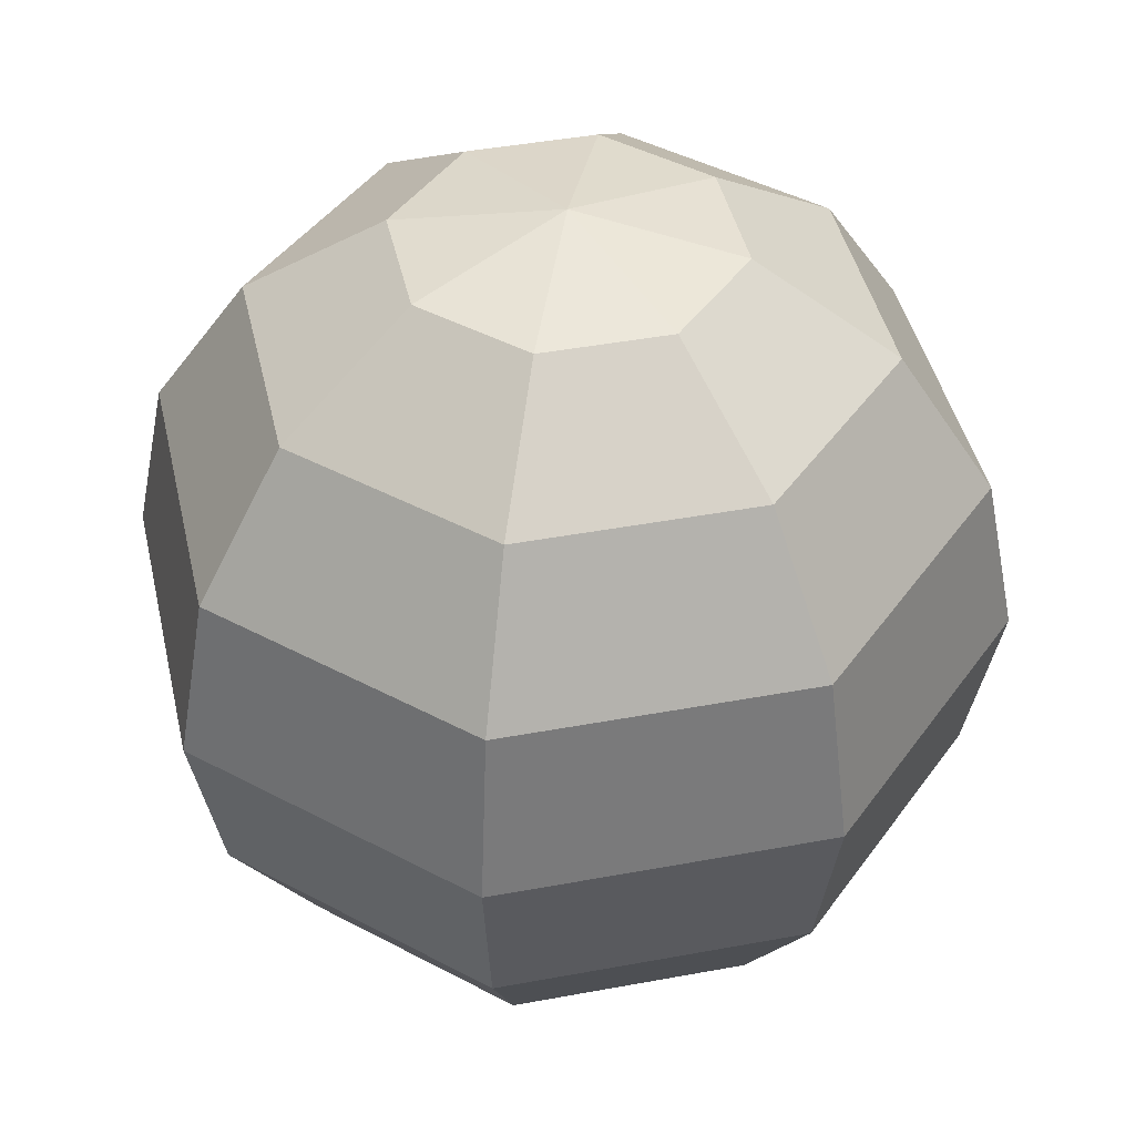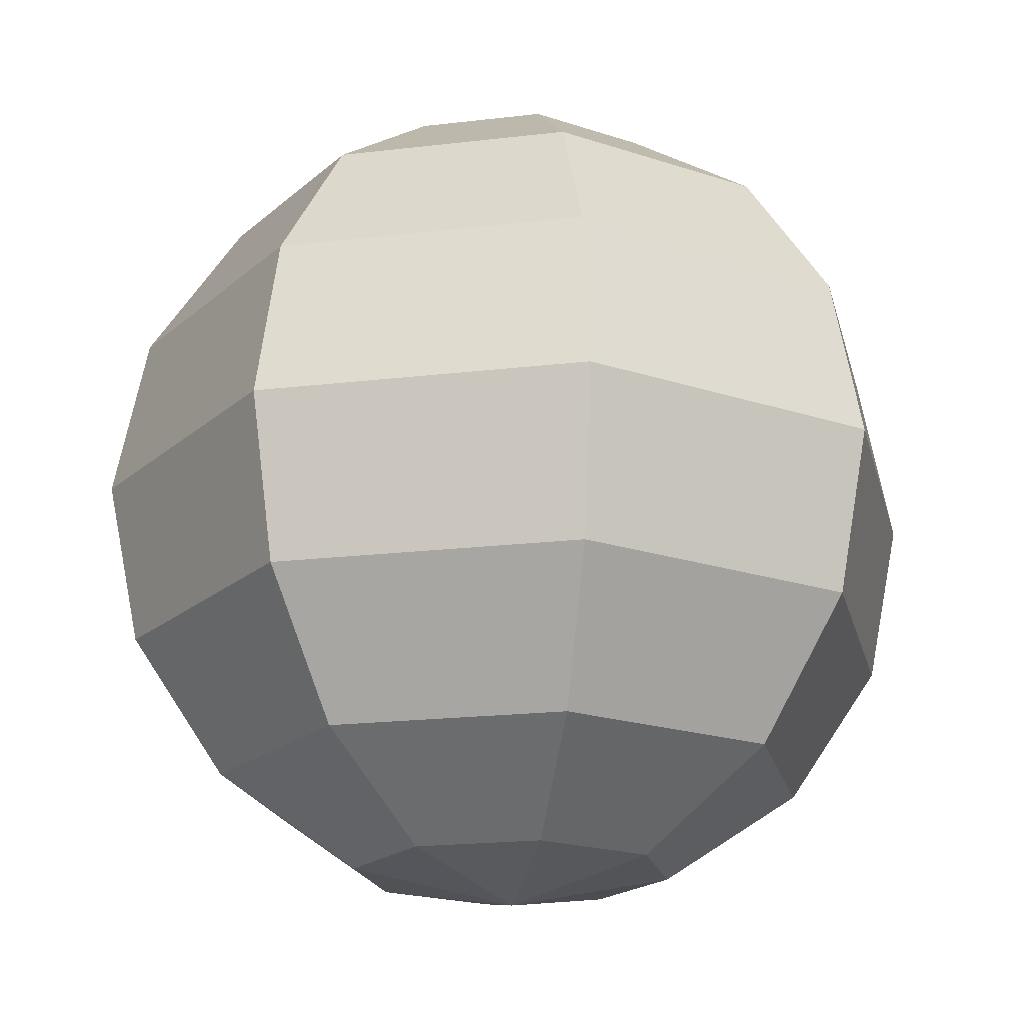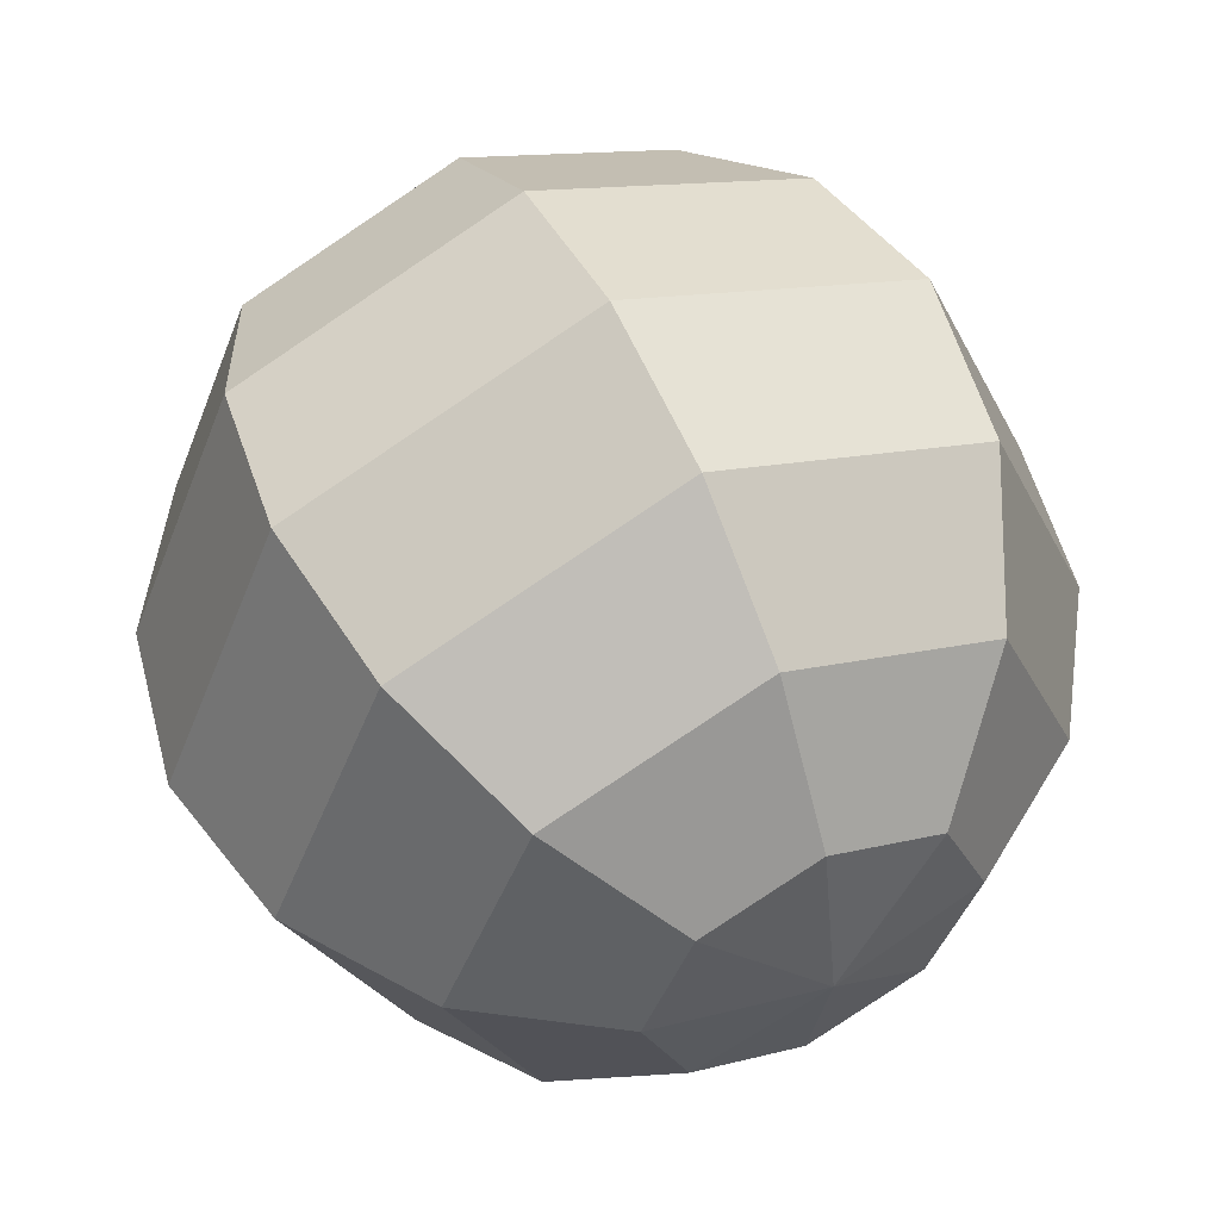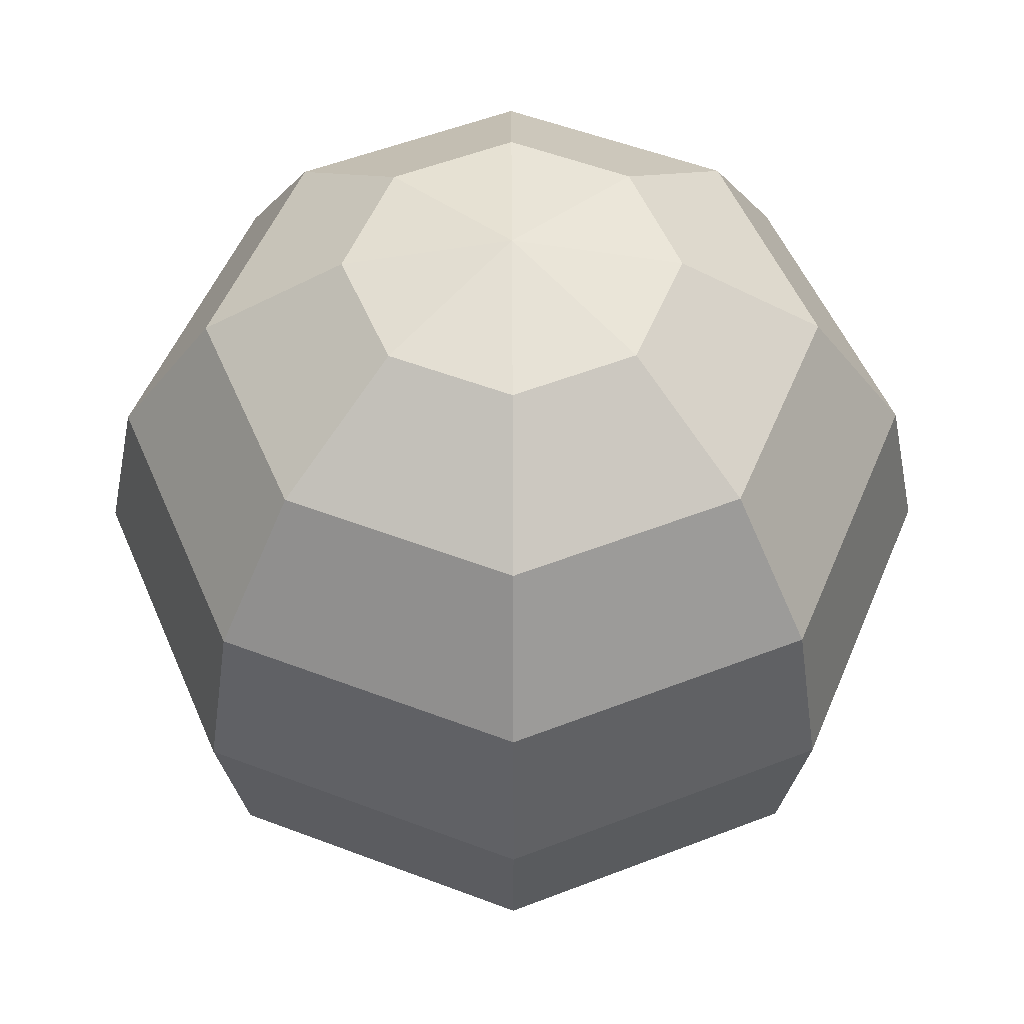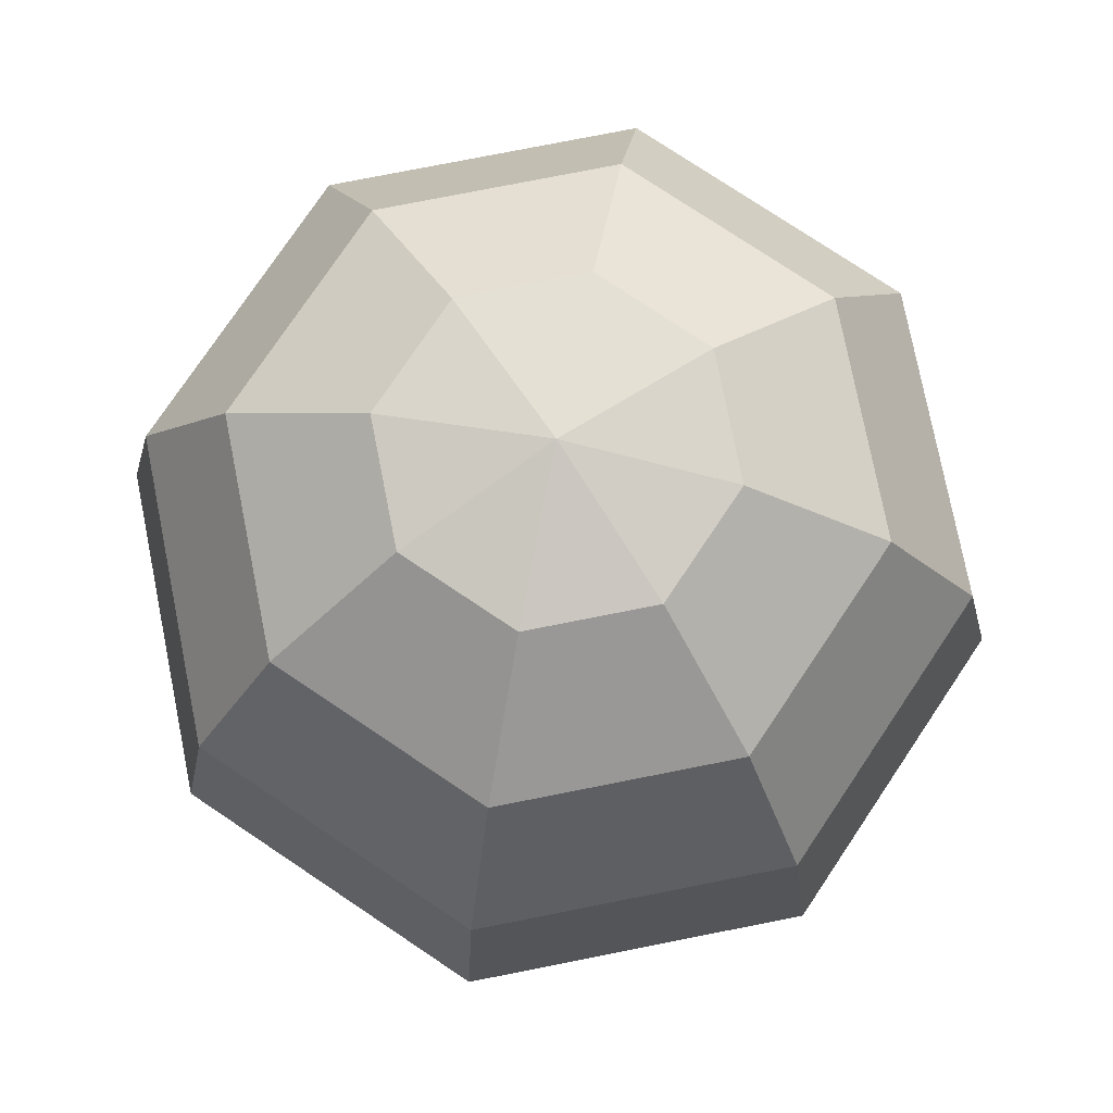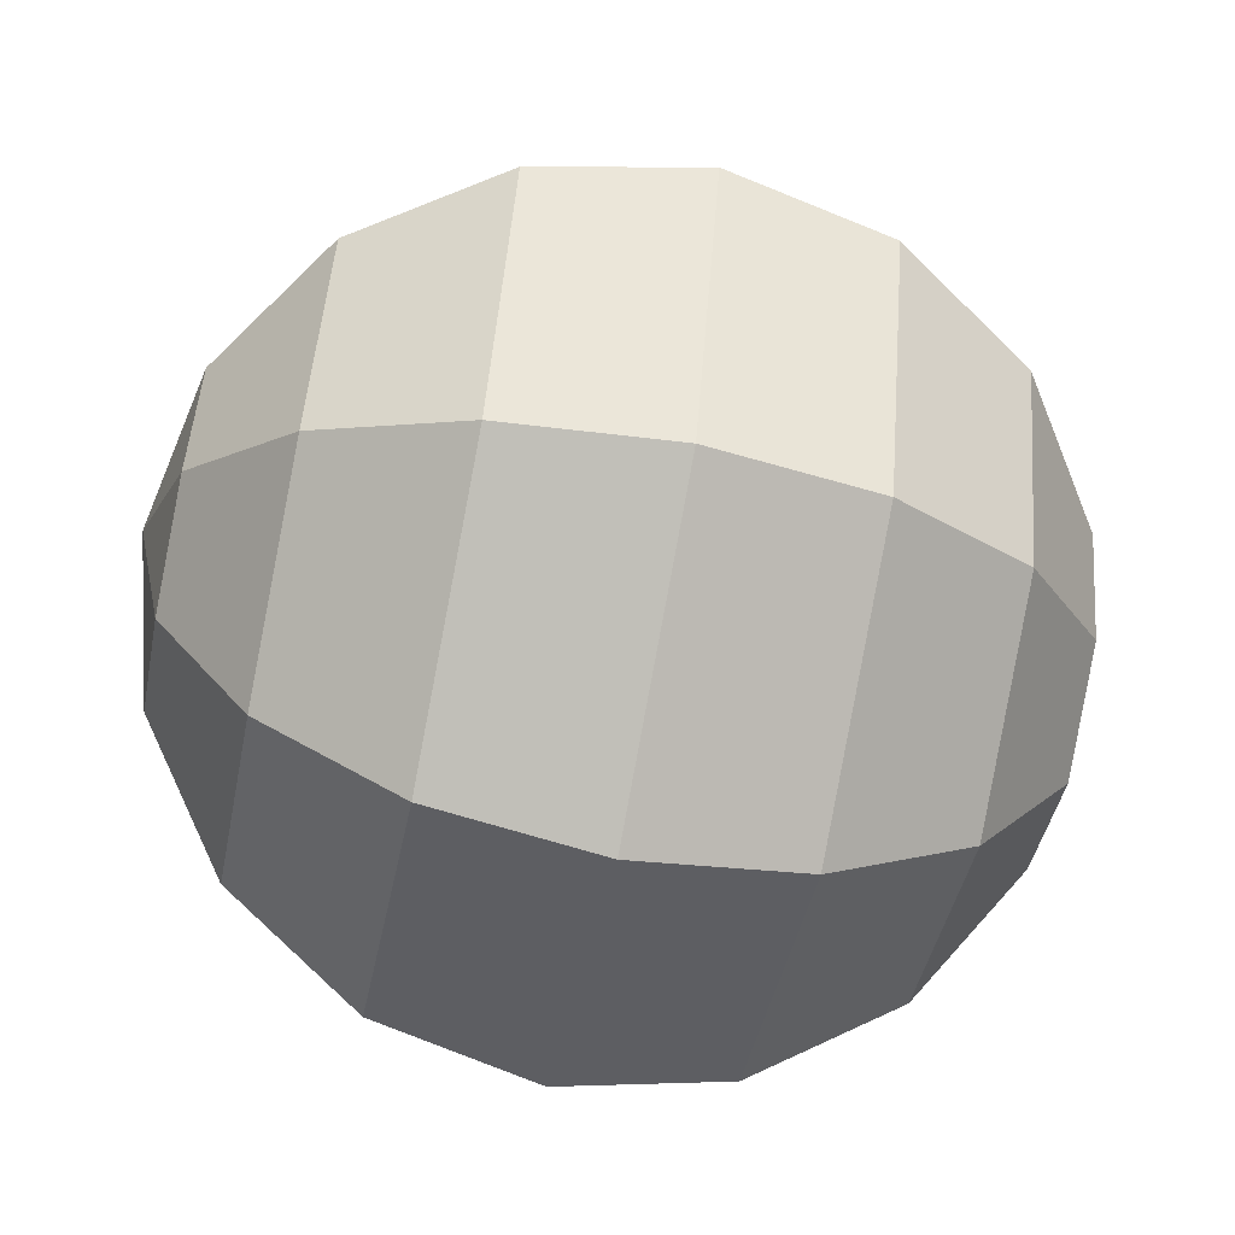
<metadata>
{"format":"obj","ext":"obj","renderer":"f3d","projection":"perspective","resolution":1024,"background":"white","views":[{"elev":42.9,"azim":55.0,"up":"+Y"},{"elev":-19.4,"azim":35.2,"up":"+Y"},{"elev":54.9,"azim":-25.9,"up":"+Z"},{"elev":52.9,"azim":44.8,"up":"+Y"},{"elev":76.5,"azim":146.3,"up":"+Y"},{"elev":-64.0,"azim":78.5,"up":"+Z"}]}
</metadata>
<code>
o Sphere_Sphere.001
v 0 18.13 -0.1379
v -0 18.16 -0
v 0.09753 18.13 -0.09753
v 0.1802 18.05 -0.1802
v 0.2355 17.93 -0.2355
v 0.2549 17.8 -0.2549
v 0.2355 17.66 -0.2355
v 0.1802 17.54 -0.1802
v 0.09753 17.46 -0.09753
v 0.1379 18.13 -0
v 0.2549 18.05 -0
v 0.333 17.93 -0
v 0.3604 17.8 -0
v 0.333 17.66 -0
v 0.2549 17.54 -0
v 0.1379 17.46 -0
v 0.09753 18.13 0.09753
v 0.1802 18.05 0.1802
v 0.2355 17.93 0.2355
v 0.2549 17.8 0.2549
v 0.2355 17.66 0.2355
v 0.1802 17.54 0.1802
v 0.09753 17.46 0.09753
v 0 18.13 0.1379
v 0 18.05 0.2549
v 0 17.93 0.333
v 0 17.8 0.3604
v 0 17.66 0.333
v 0 17.54 0.2549
v 0 17.46 0.1379
v -0.09753 18.13 0.09753
v -0.1802 18.05 0.1802
v -0.2355 17.93 0.2355
v -0.2549 17.8 0.2549
v -0.2355 17.66 0.2355
v -0.1802 17.54 0.1802
v -0.09753 17.46 0.09753
v 0 17.43 -0
v -0.1379 18.13 -0
v -0.2549 18.05 -0
v -0.333 17.93 -0
v -0.3604 17.8 -0
v -0.333 17.66 -0
v -0.2549 17.54 -0
v -0.1379 17.46 -0
v -0.09753 18.13 -0.09753
v -0.1802 18.05 -0.1802
v -0.2355 17.93 -0.2355
v -0.2549 17.8 -0.2549
v -0.2355 17.66 -0.2355
v -0.1802 17.54 -0.1802
v -0.09753 17.46 -0.09753
v -0 18.05 -0.2549
v -0 17.93 -0.333
v 0 17.8 -0.3604
v -0 17.66 -0.333
v -0 17.54 -0.2549
v -0 17.46 -0.1379
v -0 18.16 -0
v -0 18.16 -0
v -0 18.16 -0
v -0 18.16 -0
v -0 18.16 -0
v -0 18.16 -0
v -0 18.16 -0
v 0.09753 18.13 -0.09753
v 0.09753 18.13 -0.09753
v 0.09753 18.13 -0.09753
v 0.1802 18.05 -0.1802
v 0.1802 18.05 -0.1802
v 0.1802 18.05 -0.1802
v 0.2355 17.93 -0.2355
v 0.2355 17.93 -0.2355
v 0.2355 17.93 -0.2355
v 0.2549 17.8 -0.2549
v 0.2549 17.8 -0.2549
v 0.2549 17.8 -0.2549
v 0.2355 17.66 -0.2355
v 0.2355 17.66 -0.2355
v 0.2355 17.66 -0.2355
v 0.1802 17.54 -0.1802
v 0.1802 17.54 -0.1802
v 0.1802 17.54 -0.1802
v 0.09753 17.46 -0.09753
v 0.09753 17.46 -0.09753
v 0.09753 17.46 -0.09753
v 0 18.13 -0.1379
v 0 18.13 -0.1379
v 0 18.13 -0.1379
v 0.1379 18.13 -0
v 0.1379 18.13 -0
v 0.1379 18.13 -0
v 0.2549 18.05 -0
v 0.2549 18.05 -0
v 0.2549 18.05 -0
v 0.333 17.93 -0
v 0.333 17.93 -0
v 0.333 17.93 -0
v 0.3604 17.8 -0
v 0.3604 17.8 -0
v 0.3604 17.8 -0
v 0.333 17.66 -0
v 0.333 17.66 -0
v 0.333 17.66 -0
v 0.2549 17.54 -0
v 0.2549 17.54 -0
v 0.2549 17.54 -0
v 0.1379 17.46 -0
v 0.1379 17.46 -0
v 0.1379 17.46 -0
v 0.09753 18.13 0.09753
v 0.09753 18.13 0.09753
v 0.09753 18.13 0.09753
v 0.1802 18.05 0.1802
v 0.1802 18.05 0.1802
v 0.1802 18.05 0.1802
v 0.2355 17.93 0.2355
v 0.2355 17.93 0.2355
v 0.2355 17.93 0.2355
v 0.2549 17.8 0.2549
v 0.2549 17.8 0.2549
v 0.2549 17.8 0.2549
v 0.2355 17.66 0.2355
v 0.2355 17.66 0.2355
v 0.2355 17.66 0.2355
v 0.1802 17.54 0.1802
v 0.1802 17.54 0.1802
v 0.1802 17.54 0.1802
v 0.09753 17.46 0.09753
v 0.09753 17.46 0.09753
v 0.09753 17.46 0.09753
v 0 18.13 0.1379
v 0 18.13 0.1379
v 0 18.13 0.1379
v 0 18.05 0.2549
v 0 18.05 0.2549
v 0 18.05 0.2549
v 0 17.93 0.333
v 0 17.93 0.333
v 0 17.93 0.333
v 0 17.8 0.3604
v 0 17.8 0.3604
v 0 17.8 0.3604
v 0 17.66 0.333
v 0 17.66 0.333
v 0 17.66 0.333
v 0 17.54 0.2549
v 0 17.54 0.2549
v 0 17.54 0.2549
v 0 17.46 0.1379
v 0 17.46 0.1379
v 0 17.46 0.1379
v -0.09753 18.13 0.09753
v -0.09753 18.13 0.09753
v -0.09753 18.13 0.09753
v -0.1802 18.05 0.1802
v -0.1802 18.05 0.1802
v -0.1802 18.05 0.1802
v -0.2355 17.93 0.2355
v -0.2355 17.93 0.2355
v -0.2355 17.93 0.2355
v -0.2549 17.8 0.2549
v -0.2549 17.8 0.2549
v -0.2549 17.8 0.2549
v -0.2355 17.66 0.2355
v -0.2355 17.66 0.2355
v -0.2355 17.66 0.2355
v -0.1802 17.54 0.1802
v -0.1802 17.54 0.1802
v -0.1802 17.54 0.1802
v -0.09753 17.46 0.09753
v -0.09753 17.46 0.09753
v -0.09753 17.46 0.09753
v 0 17.43 -0
v 0 17.43 -0
v 0 17.43 -0
v 0 17.43 -0
v 0 17.43 -0
v 0 17.43 -0
v 0 17.43 -0
v -0.1379 18.13 -0
v -0.1379 18.13 -0
v -0.1379 18.13 -0
v -0.2549 18.05 -0
v -0.2549 18.05 -0
v -0.2549 18.05 -0
v -0.333 17.93 -0
v -0.333 17.93 -0
v -0.333 17.93 -0
v -0.3604 17.8 -0
v -0.3604 17.8 -0
v -0.3604 17.8 -0
v -0.333 17.66 -0
v -0.333 17.66 -0
v -0.333 17.66 -0
v -0.2549 17.54 -0
v -0.2549 17.54 -0
v -0.2549 17.54 -0
v -0.1379 17.46 -0
v -0.1379 17.46 -0
v -0.1379 17.46 -0
v -0.09753 18.13 -0.09753
v -0.09753 18.13 -0.09753
v -0.09753 18.13 -0.09753
v -0.1802 18.05 -0.1802
v -0.1802 18.05 -0.1802
v -0.1802 18.05 -0.1802
v -0.2355 17.93 -0.2355
v -0.2355 17.93 -0.2355
v -0.2355 17.93 -0.2355
v -0.2549 17.8 -0.2549
v -0.2549 17.8 -0.2549
v -0.2549 17.8 -0.2549
v -0.2355 17.66 -0.2355
v -0.2355 17.66 -0.2355
v -0.2355 17.66 -0.2355
v -0.1802 17.54 -0.1802
v -0.1802 17.54 -0.1802
v -0.1802 17.54 -0.1802
v -0.09753 17.46 -0.09753
v -0.09753 17.46 -0.09753
v -0.09753 17.46 -0.09753
v -0 18.05 -0.2549
v -0 18.05 -0.2549
v -0 18.05 -0.2549
v -0 17.93 -0.333
v -0 17.93 -0.333
v -0 17.93 -0.333
v 0 17.8 -0.3604
v 0 17.8 -0.3604
v 0 17.8 -0.3604
v -0 17.66 -0.333
v -0 17.66 -0.333
v -0 17.66 -0.333
v -0 17.54 -0.2549
v -0 17.54 -0.2549
v -0 17.54 -0.2549
v -0 17.46 -0.1379
v -0 17.46 -0.1379
v -0 17.46 -0.1379
f 232 76 78
f 226 70 72
f 87 59 66
f 175 240 86
f 233 81 235
f 227 75 229
f 225 67 69
f 236 84 238
f 176 85 109
f 83 103 105
f 77 97 99
f 68 93 71
f 9 106 108
f 6 102 7
f 4 96 5
f 3 60 92
f 95 111 114
f 107 129 110
f 104 121 123
f 98 115 117
f 10 61 113
f 177 16 131
f 14 126 15
f 12 120 13
f 130 148 150
f 122 144 125
f 119 136 138
f 112 62 133
f 178 23 152
f 22 145 147
f 20 139 141
f 17 135 18
f 134 63 154
f 174 151 172
f 146 168 149
f 140 162 143
f 137 153 156
f 29 171 30
f 28 163 165
f 25 159 26
f 167 196 170
f 164 188 190
f 155 184 158
f 173 197 199
f 34 193 35
f 32 187 33
f 31 64 183
f 179 37 201
f 200 218 220
f 192 214 195
f 189 206 208
f 182 65 203
f 180 45 222
f 43 217 44
f 41 211 42
f 40 202 205
f 216 231 234
f 207 228 210
f 204 2 89
f 38 221 239
f 219 56 237
f 48 55 49
f 46 53 47
f 52 57 58
f 232 230 76
f 226 223 70
f 233 79 81
f 227 73 75
f 225 88 67
f 236 82 84
f 83 80 103
f 77 74 97
f 68 90 93
f 9 8 106
f 6 100 102
f 4 94 96
f 95 91 111
f 107 127 129
f 104 101 121
f 98 11 115
f 14 124 126
f 12 118 120
f 130 128 148
f 122 142 144
f 119 116 136
f 22 21 145
f 20 19 139
f 17 132 135
f 146 166 168
f 140 160 162
f 137 24 153
f 29 169 171
f 28 27 163
f 25 157 159
f 167 194 196
f 164 161 188
f 155 181 184
f 173 36 197
f 34 191 193
f 32 185 187
f 200 198 218
f 192 212 214
f 189 186 206
f 43 215 217
f 41 209 211
f 40 39 202
f 216 213 231
f 207 224 228
f 219 50 56
f 48 54 55
f 46 1 53
f 52 51 57

</code>
